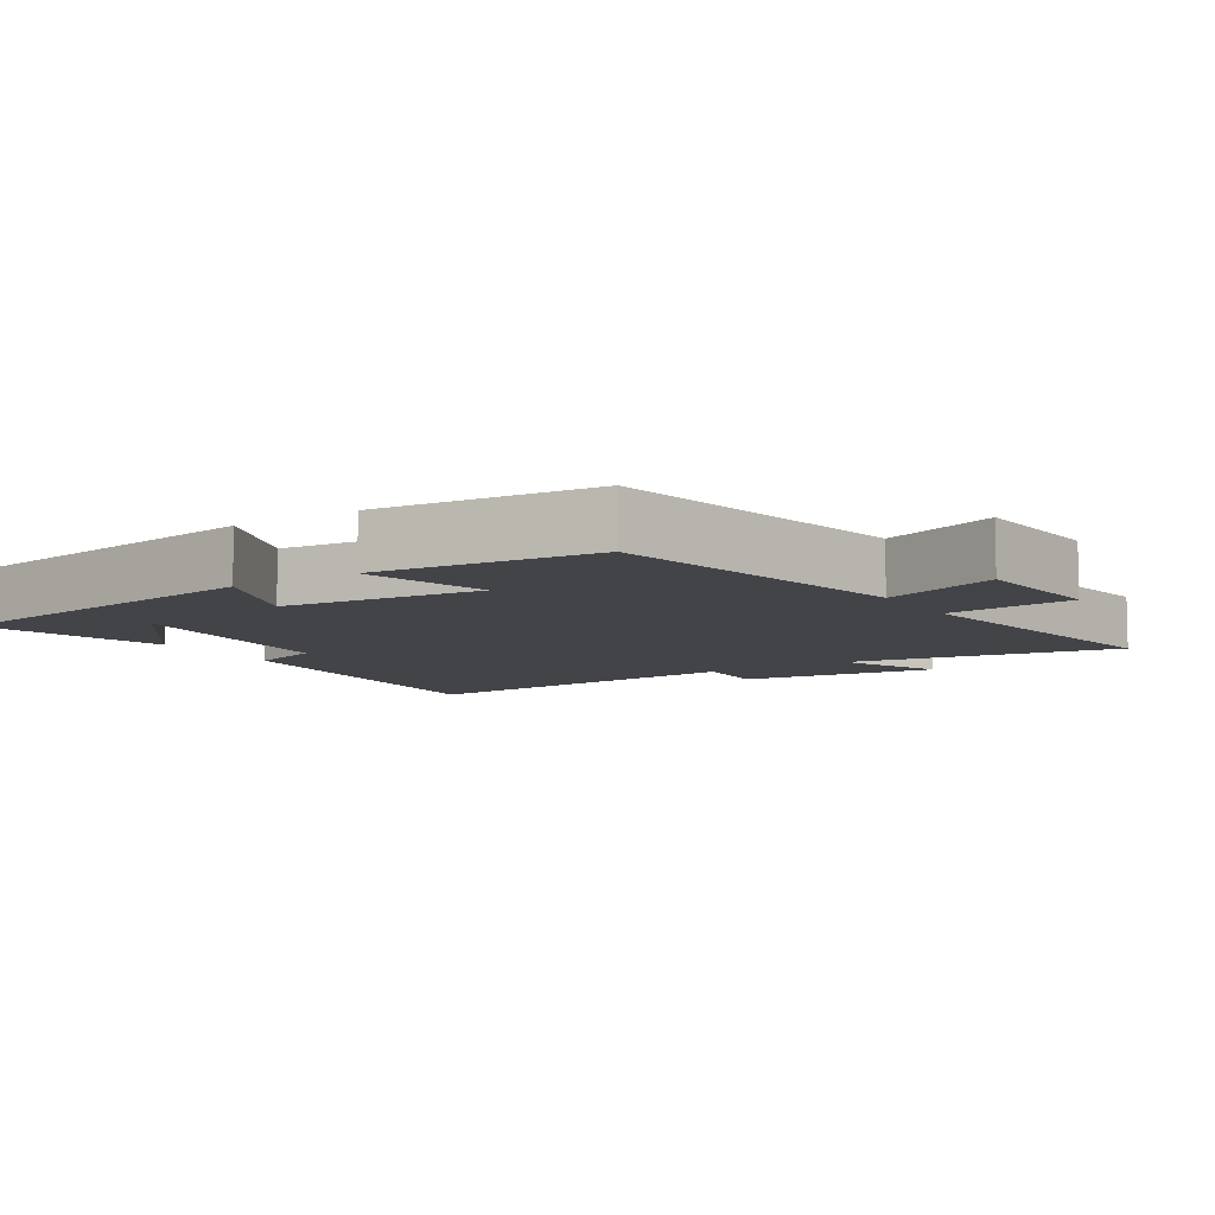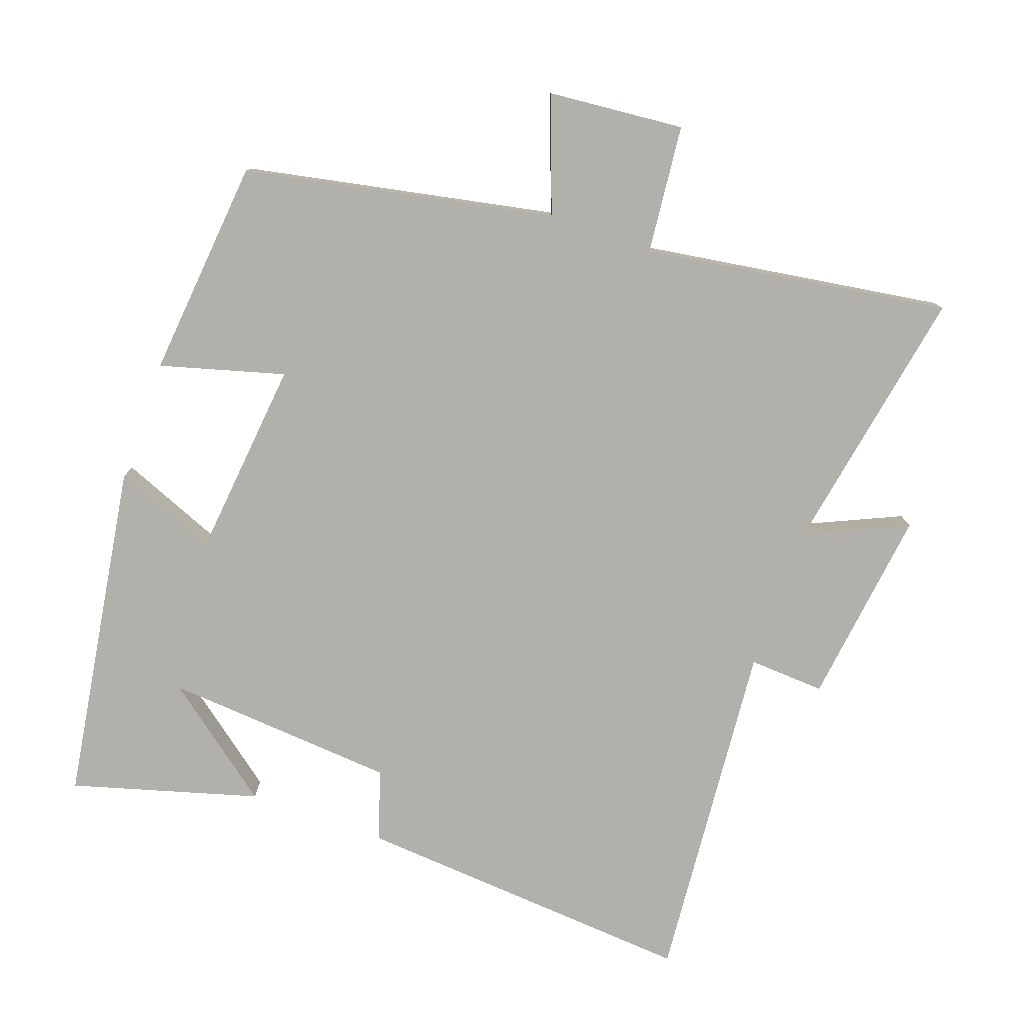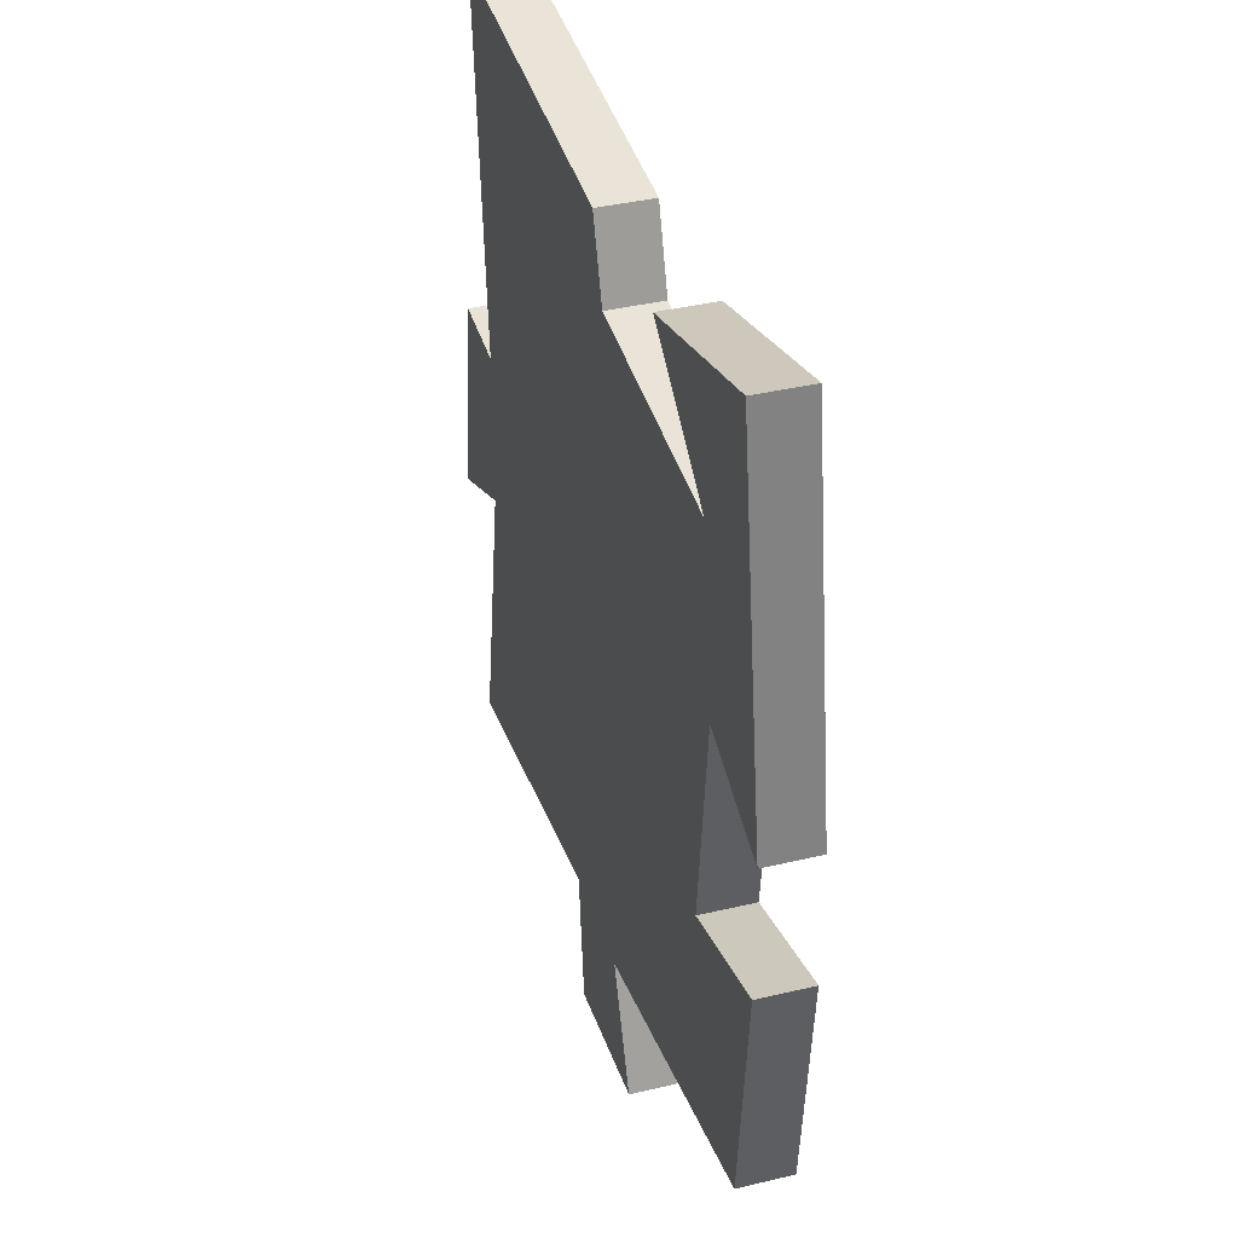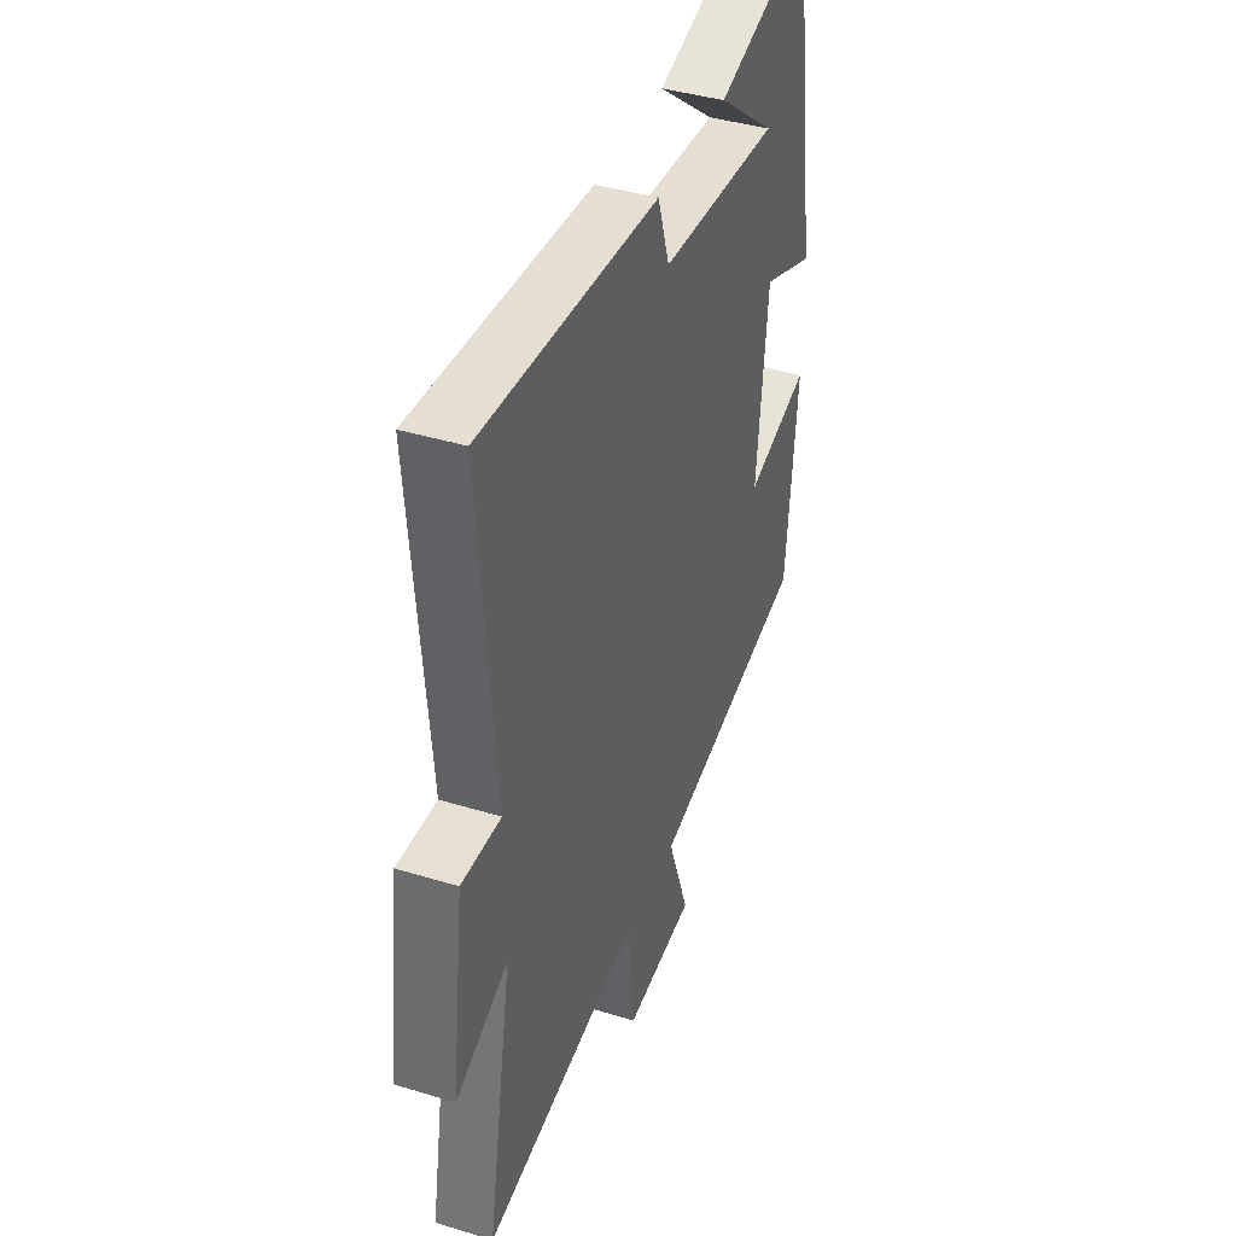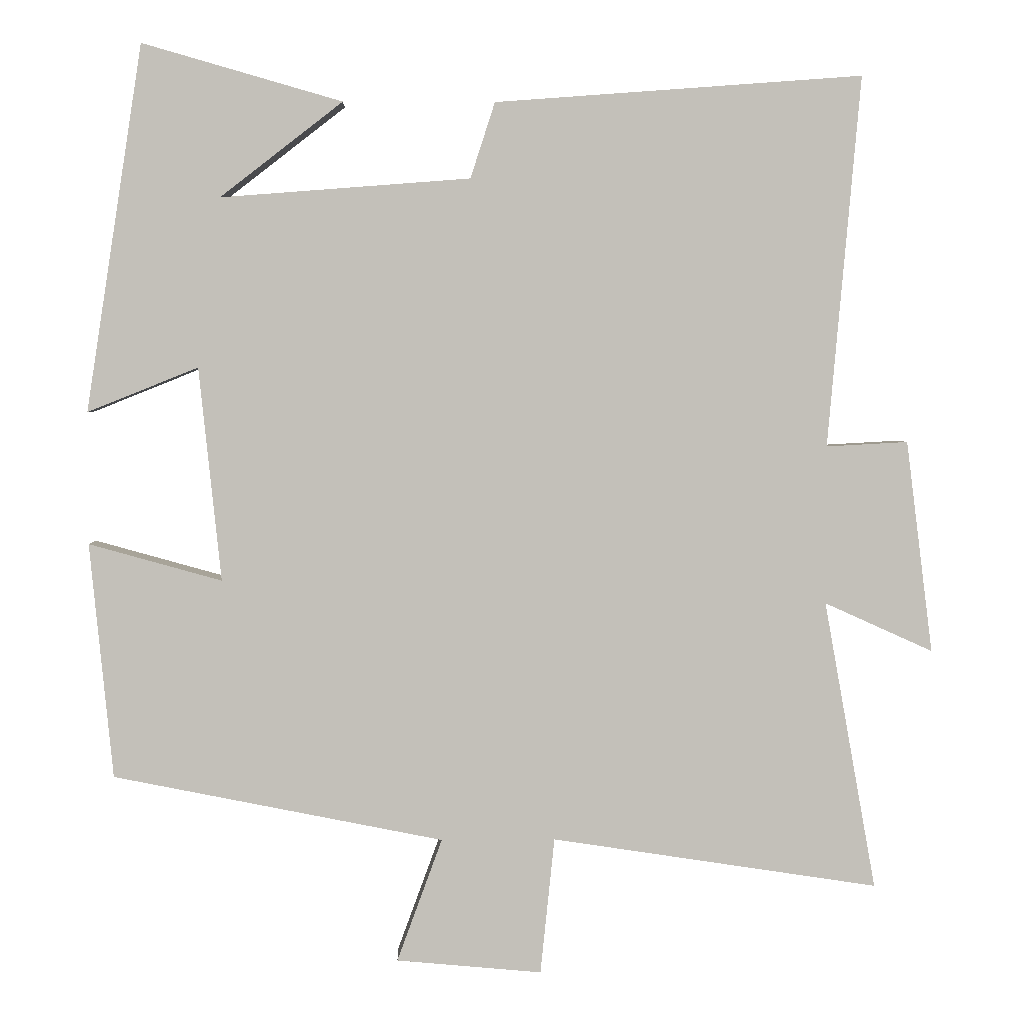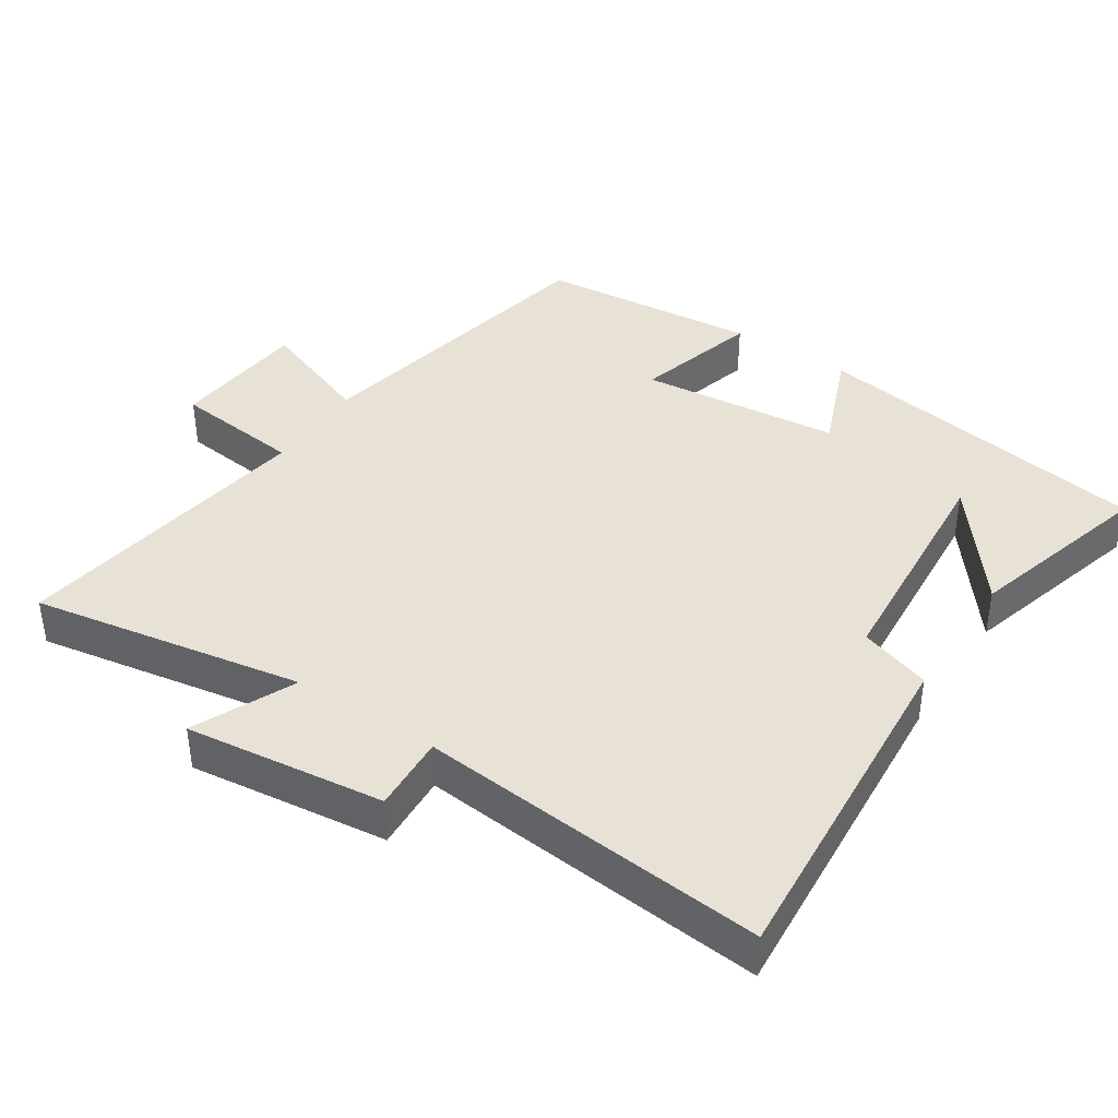
<metadata>
{"format":"obj","ext":"obj","renderer":"f3d","projection":"perspective","resolution":1024,"background":"white","views":[{"elev":-8.2,"azim":122.5,"up":"+Y"},{"elev":-78.5,"azim":160.4,"up":"+Y"},{"elev":38.3,"azim":73.2,"up":"+Z"},{"elev":40.7,"azim":-69.5,"up":"+Z"},{"elev":3.2,"azim":178.3,"up":"+Z"},{"elev":40.4,"azim":-56.6,"up":"+Y"}]}
</metadata>
<code>
v -0.57 0.07 -0.567
v -0.5 0.07 -0.177
v -0.646 0.07 -0.243
v -0.61 0.07 0.043
v -0.5 0.07 0.037
v -0.544 0.07 0.537
v -0.049 0.07 0.5
v -0.016 0.07 0.398
v 0.32 0.07 0.372
v 0.155 0.07 0.5
v 0.424 0.07 0.577
v 0.5 0.07 0.084
v 0.351 0.07 0.144
v 0.321 0.07 -0.144
v 0.5 0.07 -0.094
v 0.469 0.07 -0.411
v 0.024 0.07 -0.5
v 0.085 0.07 -0.666
v -0.111 0.07 -0.684
v -0.13 0.07 -0.5
v -0.57 0 -0.567
v -0.5 0 -0.177
v -0.646 0 -0.243
v -0.61 0 0.043
v -0.5 0 0.037
v -0.544 0 0.537
v -0.049 0 0.5
v -0.016 0 0.398
v 0.32 0 0.372
v 0.155 0 0.5
v 0.424 0 0.577
v 0.5 0 0.084
v 0.351 0 0.144
v 0.321 0 -0.144
v 0.5 0 -0.094
v 0.469 0 -0.411
v 0.024 0 -0.5
v 0.085 0 -0.666
v -0.111 0 -0.684
v -0.13 0 -0.5
f 17 18 19 20
f 16 17 20
f 15 16 20
f 14 15 20
f 20 1 2
f 14 20 2
f 13 14 2
f 11 12 13
f 9 10 11
f 9 11 13
f 8 9 13 2
f 5 6 7 8
f 2 3 4 5
f 2 5 8
f 40 39 38 37
f 40 37 36
f 40 36 35
f 40 35 34
f 22 21 40
f 22 40 34
f 22 34 33
f 33 32 31
f 31 30 29
f 33 31 29
f 22 33 29 28
f 28 27 26 25
f 25 24 23 22
f 28 25 22
f 1 21 22 2
f 2 22 23 3
f 3 23 24 4
f 4 24 25 5
f 5 25 26 6
f 6 26 27 7
f 7 27 28 8
f 8 28 29 9
f 9 29 30 10
f 10 30 31 11
f 11 31 32 12
f 12 32 33 13
f 13 33 34 14
f 14 34 35 15
f 15 35 36 16
f 16 36 37 17
f 17 37 38 18
f 18 38 39 19
f 19 39 40 20
f 20 40 21 1

</code>
